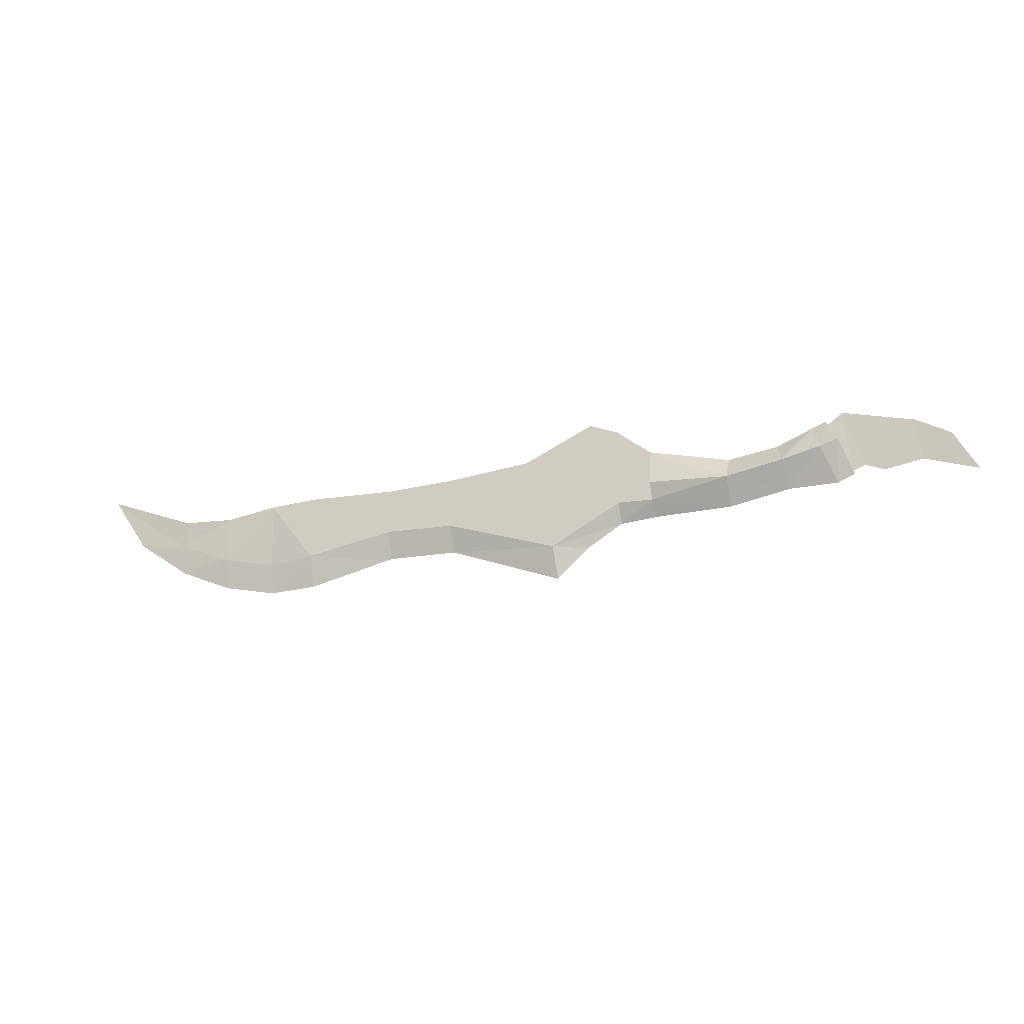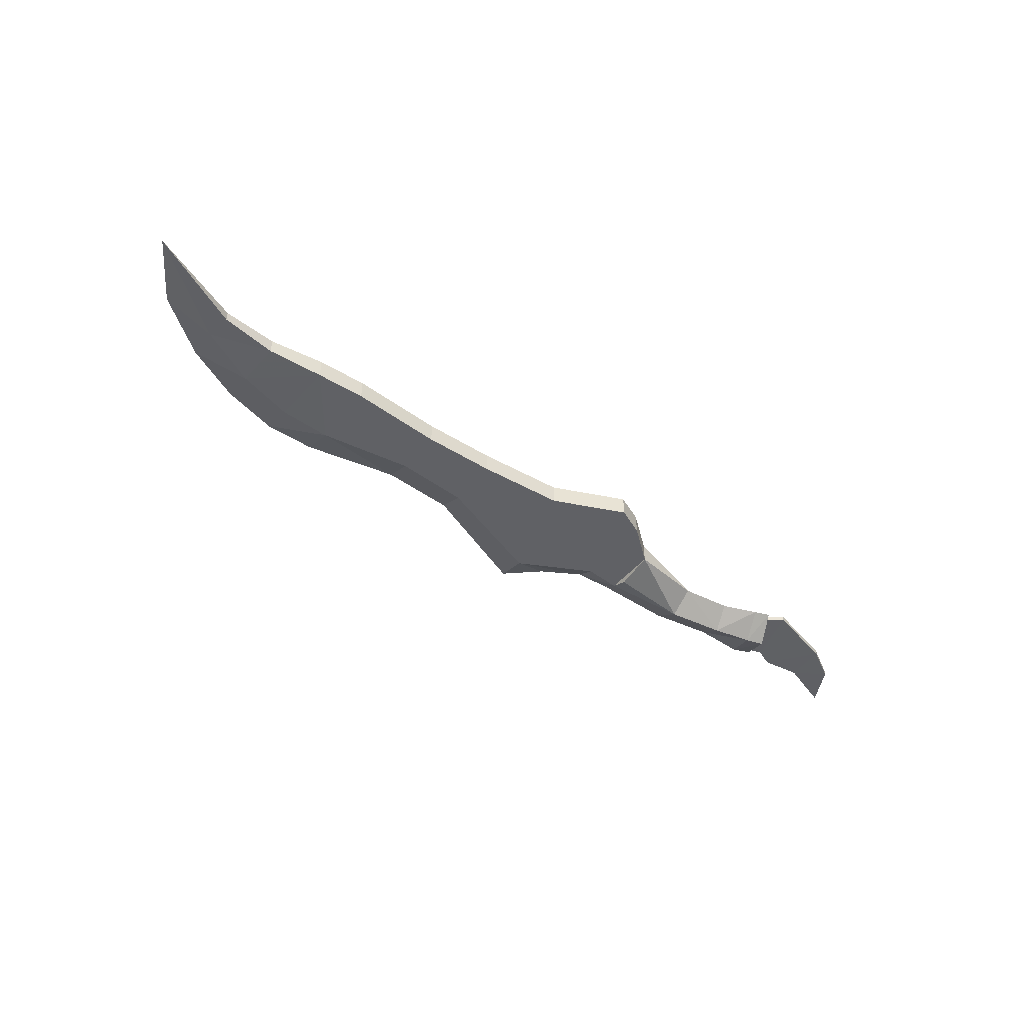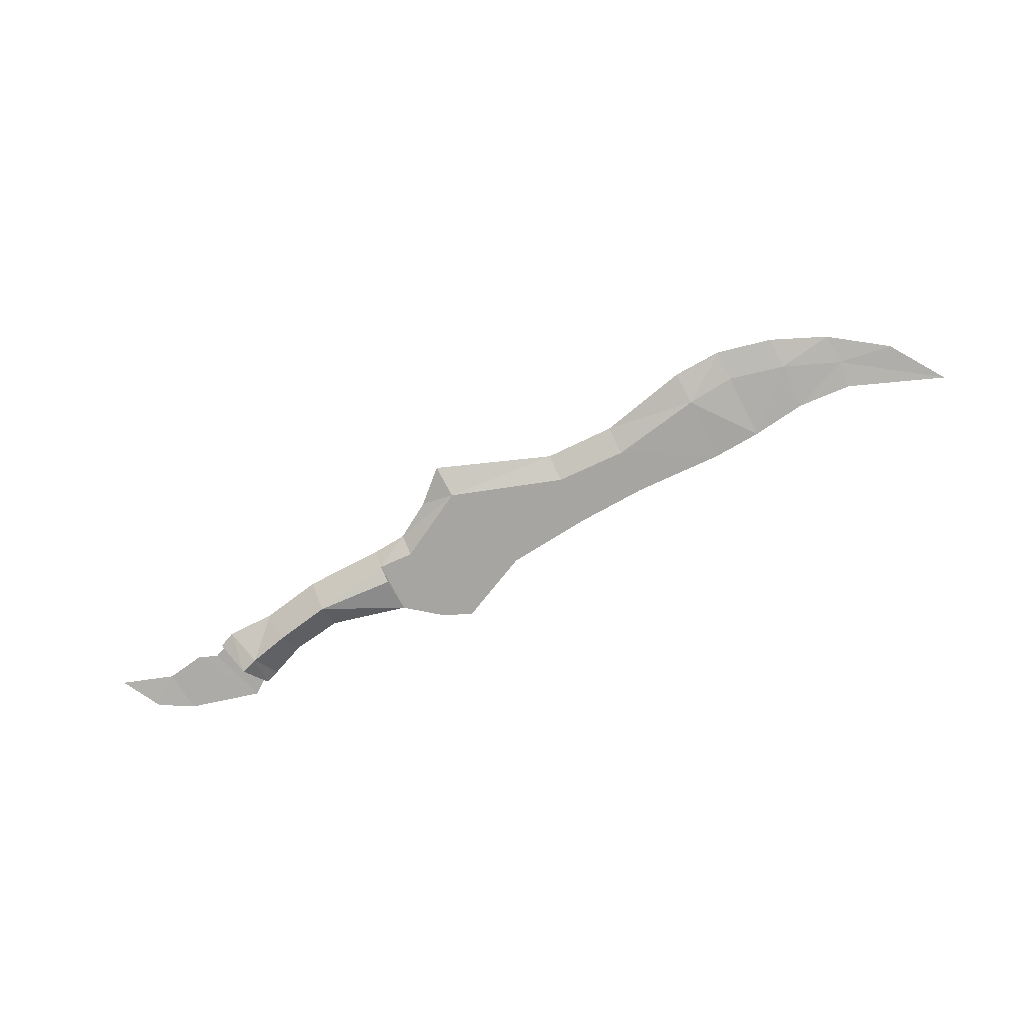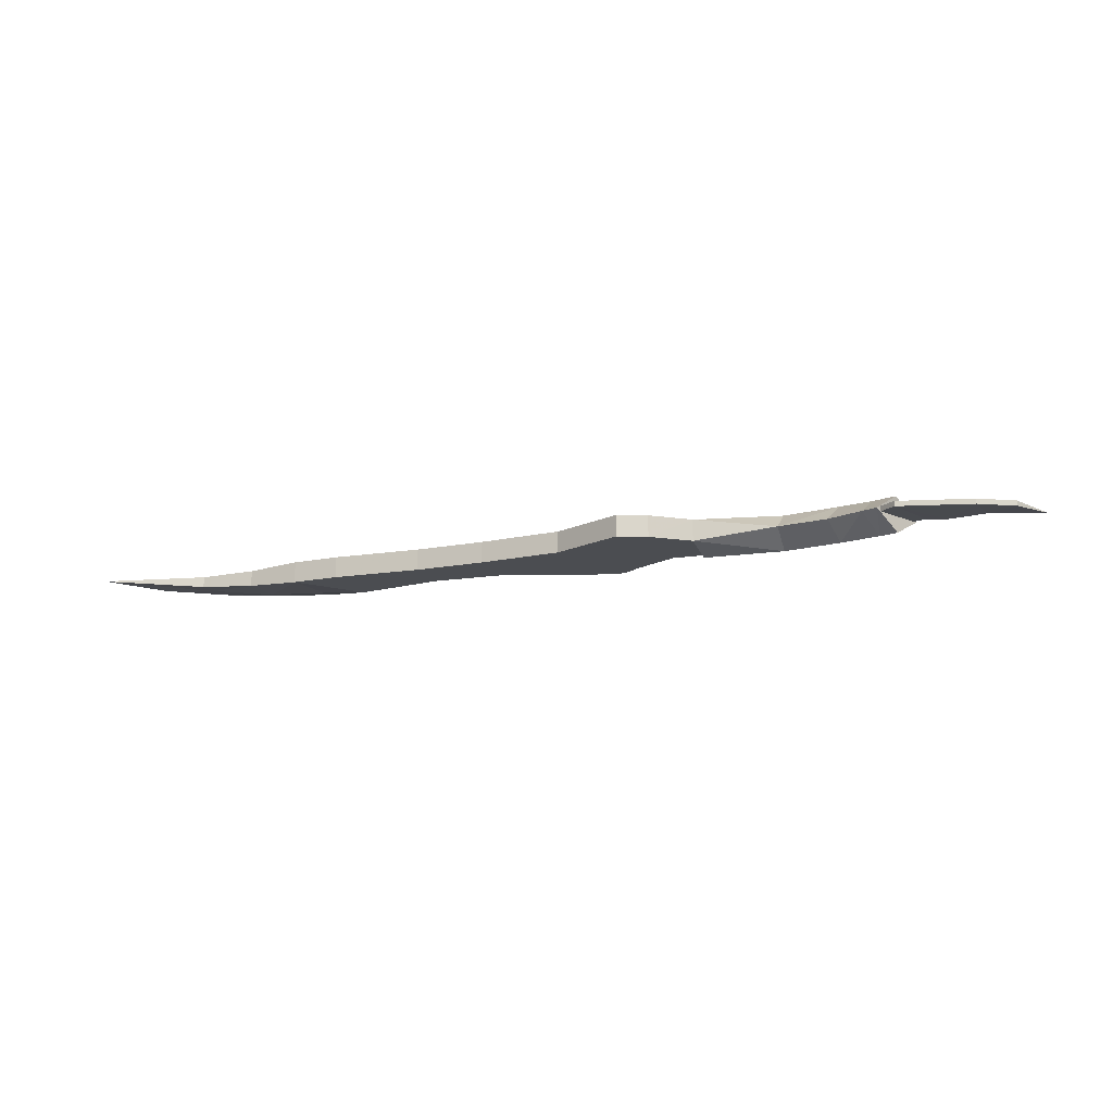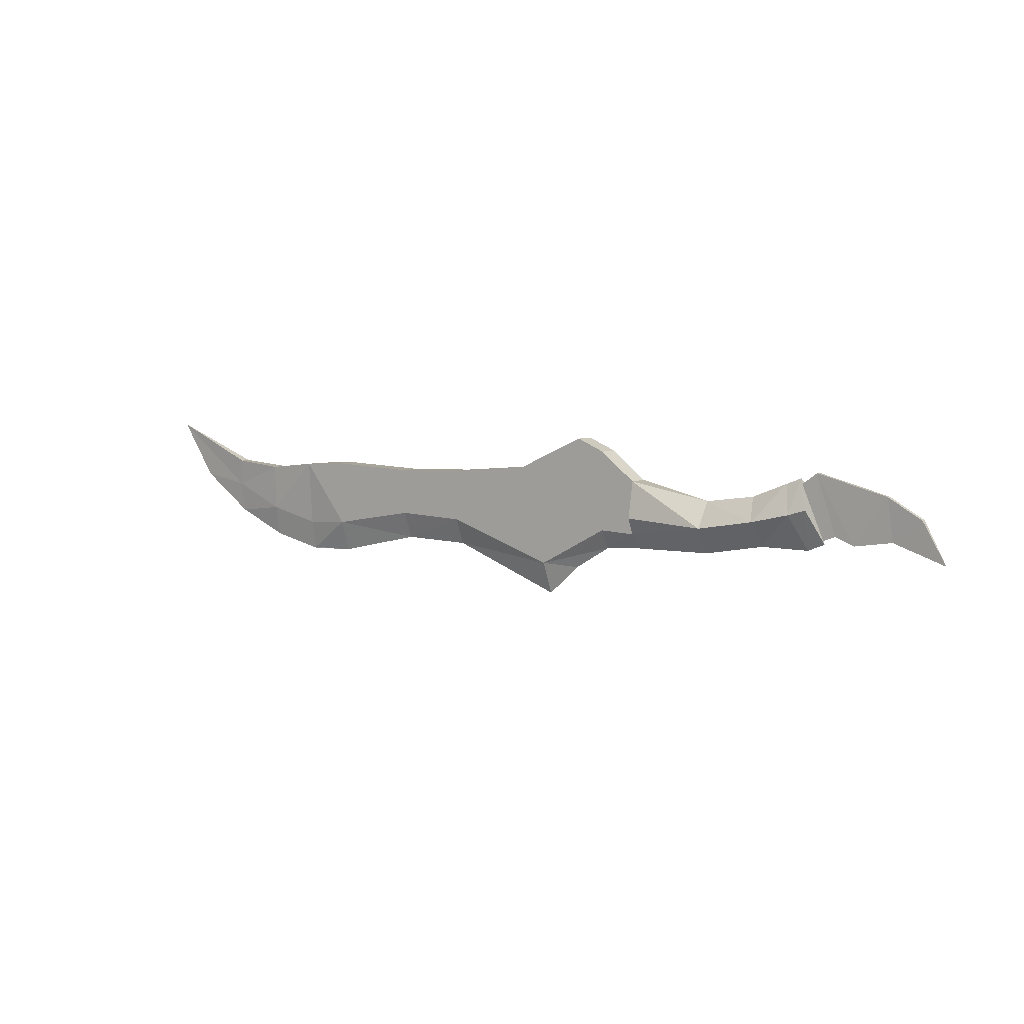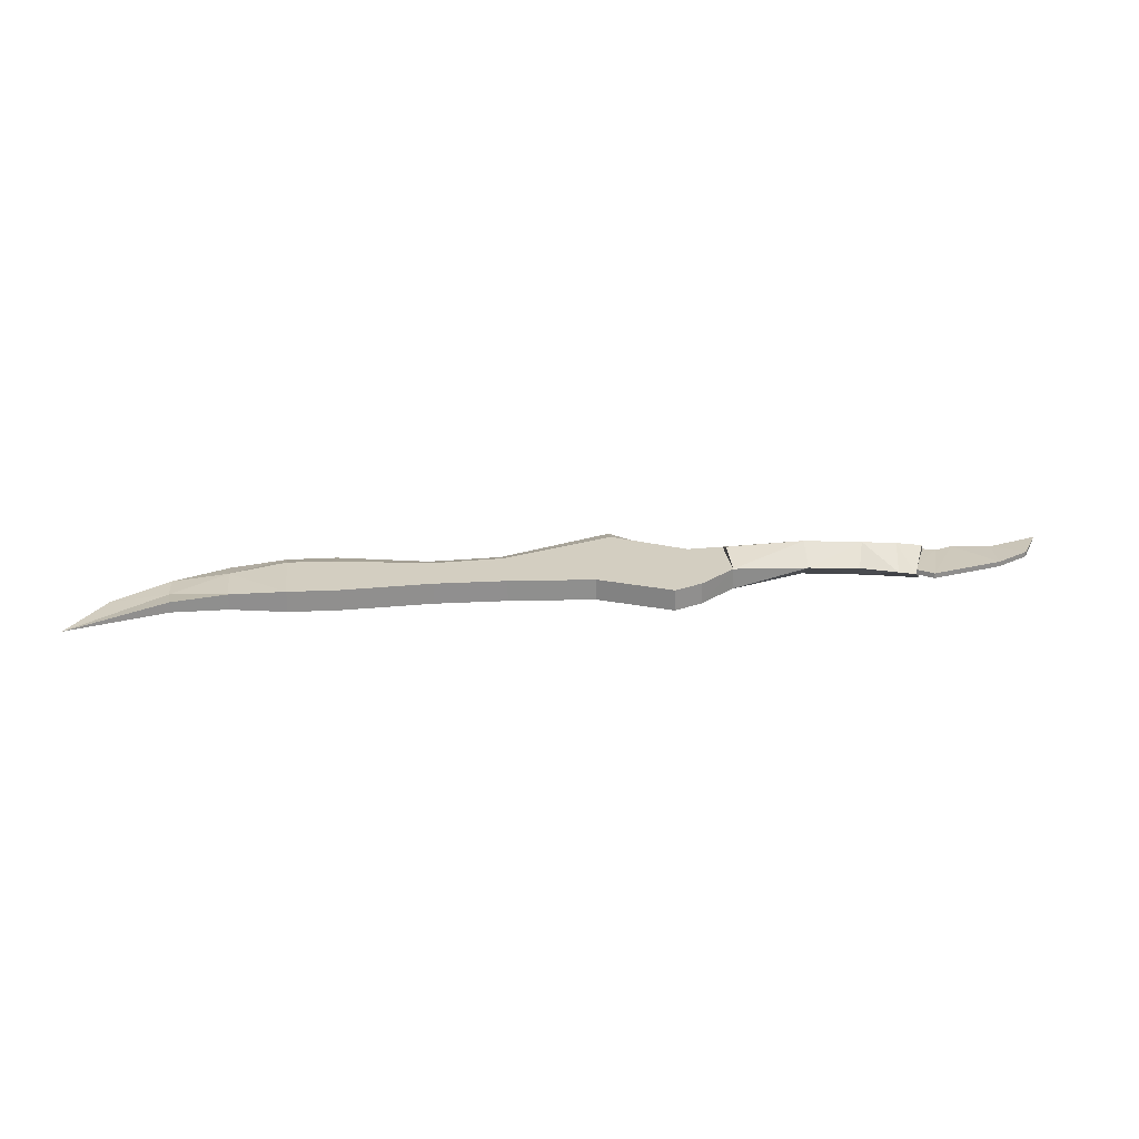
<metadata>
{"format":"obj","ext":"obj","renderer":"f3d","projection":"perspective","resolution":1024,"background":"white","views":[{"elev":-22.9,"azim":19.1,"up":"+Z"},{"elev":-47.1,"azim":-37.6,"up":"+Y"},{"elev":-73.9,"azim":-153.0,"up":"+Y"},{"elev":-15.7,"azim":20.6,"up":"+Y"},{"elev":6.1,"azim":35.4,"up":"+Z"},{"elev":25.0,"azim":-7.1,"up":"+Y"}]}
</metadata>
<code>
g common_RightHandItem_12050
v -10.98 0.3305 -2.501
v -11.86 0.3305 0.5346
v -8.764 0.3306 -1.297
v -11.86 -0.3305 0.5346
v -10.98 -0.3305 -2.501
v -8.764 -0.3306 -1.297
v -24.41 -0.1651 0.1829
v -22.71 -0.2477 0.03772
v -22.71 0.2493 0.03772
v -24.41 0.1651 0.1829
v -10.98 -0.3305 -2.501
v -14.49 -0.3305 -1.32
v -14.49 -0.001739 -2.142
v -10.91 -0.00174 -3.506
v -19.51 -0.3303 0.3169
v -19.51 0.3305 0.3169
v -21.02 0.3305 0.2333
v -21.02 -0.3302 0.2333
v -8.764 -0.001742 -1.901
v -8.764 -0.3306 -1.297
v -9.909 -0.001741 -2.595
v -21.02 -0.001736 -2.781
v -22.74 -0.001735 -2.385
v -22.74 0.2622 -1.392
v -19.51 -0.3279 -1.734
v -19.51 -0.3303 0.3169
v -21.02 -0.3302 0.2333
v -21.02 -0.1823 -1.836
v -22.71 -0.2477 0.03772
v -22.74 -0.1888 -1.416
v -22.74 -0.001735 -2.385
v -21.02 -0.001736 -2.781
v -21.02 -0.006553 -2.75
v -22.74 -0.1888 -1.416
v -14.48 0.3305 -1.32
v -14.49 0.3305 0.2974
v -21.02 0.3302 -1.836
v -19.51 0.3303 -1.734
v -22.74 0.2622 -1.392
v -22.71 0.2493 0.03772
v -21.02 0.3305 0.2333
v -21.02 0.3302 -1.836
v -8.764 -0.3306 1.179
v -8.764 0.3306 1.179
v -9.645 0.3306 1.552
v -9.645 -0.3305 1.552
v -10.91 -0.00174 -3.506
v -10.98 0.3305 -2.501
v -9.909 -0.001741 -2.595
v -11.86 0.3305 0.5346
v -11.86 -0.3305 0.5346
v -7.657 -0.3305 0.2985
v -7.657 0.3306 0.3024
v -7.657 0.3306 -1.341
v -7.657 0.000895 -1.821
v -8.764 -0.001742 -1.901
v -27.37 -0.001735 1.397
v -24.5 0.0165 -0.668
v -27.37 -0.001735 1.397
v -24.41 0.1651 0.1829
v -24.46 -0.001735 -1.626
v -26.2 -4.1e-05 -0.3852
v -24.5 0.0165 -0.668
v -24.41 -0.1651 0.1829
v -27.37 -0.001735 1.397
v -24.5 -0.09119 -0.668
v -24.5 -0.09119 -0.668
v -26.2 -4.1e-05 -0.3852
v -24.46 -0.001735 -1.626
v -27.37 -0.001735 1.397
v -27.37 -0.001735 1.397
v -19.51 -0.3279 -1.734
v -19.51 -0.001737 -2.725
v -16.69 -0.001738 -2.091
v -16.69 -0.3305 -1.24
v -14.49 -0.3305 0.2974
v -14.49 0.3305 0.2974
v -16.69 0.3305 0.2143
v -16.69 -0.3305 0.2143
v -14.49 -0.3305 -1.32
v -14.49 -0.3305 0.2974
v -16.69 -0.3305 0.2143
v -16.69 -0.3305 -1.24
v -16.69 0.3304 -1.24
v -19.51 0.3303 -1.734
v -19.51 0.3305 0.3169
v -16.69 0.3305 0.2143
v -14.48 0.3305 -1.32
v -14.49 -0.001739 -2.142
v -16.69 -0.001738 -2.091
v -16.69 0.3304 -1.24
v -8.764 -0.001742 -1.901
v -7.657 0.000895 -1.821
v -7.657 -0.3305 -1.347
v -8.764 0.3306 1.179
v -7.657 0.3306 0.3024
v -8.764 -0.3306 1.179
v -7.657 -0.3305 0.2985
v -19.51 -0.001737 -2.725
v -21.02 -0.1823 -1.836
v -8.764 0.3306 -1.297
v -8.764 -0.001742 -1.901
v -9.645 -0.3305 1.552
v -9.645 0.3306 1.552
v 0.6776 -0.07885 0.2628
v -0.3767 -6e-06 -1.231
v 0.8129 -7e-06 -1.043
v -0.9597 -6e-06 -0.9907
v -0.3767 -6e-06 -1.231
v -1.535 -0.07885 0.8422
v 2.434 -8e-06 -1.596
v 1.73 -0.07885 -0.3412
v 0.6776 -0.07885 0.2628
v 1.73 -0.07885 -0.3412
v 1.73 0.07883 -0.3412
v 0.6776 0.07884 0.2628
v 2.434 -8e-06 -1.596
v -2.154 0.07884 0.3894
v -1.352 -6e-06 -1.142
v -2.154 -0.07885 0.3894
v -2.154 -0.07885 0.3894
v -1.535 -0.07885 0.8422
v -1.535 0.07884 0.8422
v -2.154 0.07884 0.3894
v -1.535 0.07884 0.8422
v -0.9597 -6e-06 -0.9907
v 0.8129 -7e-06 -1.043
v 1.73 0.07883 -0.3412
v 2.434 -8e-06 -1.596
v 0.6776 0.07884 0.2628
v -0.3767 -6e-06 -1.231
v -0.3767 -6e-06 -1.231
v -0.3767 -6e-06 -1.231
v -2.154 -0.07885 0.3894
v -1.352 -6e-06 -1.142
v -0.9597 -6e-06 -0.9907
v -0.3767 -6e-06 -1.231
v -0.9597 -6e-06 -0.9907
v -7.657 -0.3305 -1.347
v -7.657 0.000895 -1.821
v -5.2 -4e-06 -1.793
v -7.657 0.3306 -1.341
v -7.657 0.5543 -0.8316
v -5.197 0.5543 -0.9849
v -7.657 0.3306 0.3024
v -7.657 -0.3305 0.2985
v -5.194 -5e-06 -0.1934
v -7.657 -0.3305 0.2985
v -5.197 -0.5543 -0.9849
v -5.194 -5e-06 -0.1934
v -3.327 -5e-06 -1.457
v -1.822 -6e-06 -1.464
v -2.222 -0.5543 -0.3916
v -3.436 -0.5543 -0.6773
v -1.668 0.5543 -0.2185
v -1.295 -7e-06 -1.247
v -1.822 -6e-06 -1.464
v -2.405 0.5543 -0.4734
v -2.073 -7e-06 0.6582
v -2.548 -6e-06 0.4708
v -2.548 -6e-06 0.4708
v -3.648 -6e-06 0.02877
v -2.073 -7e-06 0.6582
v -1.668 -0.5543 -0.2185
v -1.295 -7e-06 -1.247
v -1.668 0.5543 -0.2185
v -3.436 0.5543 -0.6773
v -3.327 -5e-06 -1.457
v -5.2 -4e-06 -1.793
v -3.648 -6e-06 0.02877
v -7.657 -0.5543 -0.8316
v -7.657 -0.3305 0.2985
v -7.657 0.3306 0.3024
v -7.657 0.5543 -0.8316
v -7.657 0.3306 -1.341
v -7.657 0.000895 -1.821
v -7.657 -0.3305 -1.347
v -7.657 -0.5543 -0.8316
v -7.657 0.000895 -1.821
v -1.295 -7e-06 -1.247
v -1.668 -0.5543 -0.2185
v -2.073 -7e-06 0.6582
f 1 2 3
f 4 5 6
f 7 8 9
f 9 10 7
f 11 12 13
f 13 14 11
f 15 16 17
f 17 18 15
f 19 20 11
f 11 21 19
f 22 23 24
f 25 26 27
f 27 28 25
f 27 29 30
f 30 28 27
f 31 32 33
f 33 34 31
f 1 35 36
f 36 2 1
f 37 38 22
f 39 40 41
f 41 42 39
f 43 44 45
f 45 46 43
f 47 48 49
f 46 45 50
f 50 51 46
f 43 52 53
f 53 44 43
f 3 54 55
f 55 56 3
f 10 57 7
f 58 59 60
f 61 62 63
f 64 65 66
f 67 68 69
f 67 70 68
f 62 71 63
f 72 73 74
f 74 75 72
f 76 77 78
f 78 79 76
f 80 81 82
f 82 83 80
f 84 85 86
f 86 87 84
f 88 89 90
f 90 91 88
f 92 93 94
f 94 6 92
f 3 95 96
f 97 6 98
f 12 75 74
f 74 13 12
f 35 84 87
f 87 36 35
f 51 50 77
f 77 76 51
f 5 4 81
f 81 80 5
f 48 47 89
f 89 88 48
f 18 17 9
f 9 8 18
f 61 63 24
f 29 64 66
f 66 30 29
f 34 69 31
f 58 60 40
f 40 39 58
f 79 78 16
f 16 15 79
f 83 82 26
f 26 25 83
f 38 91 90
f 90 99 38
f 72 100 33
f 85 42 41
f 41 86 85
f 11 14 21
f 48 101 102
f 102 49 48
f 6 97 103
f 103 4 6
f 104 95 3
f 3 2 104
f 6 94 98
f 96 54 3
f 24 23 61
f 38 99 22
f 33 32 73
f 73 72 33
f 105 106 107
f 108 109 110
f 111 112 107
f 113 114 115
f 115 116 113
f 115 114 117
f 118 119 120
f 121 122 123
f 123 124 121
f 122 113 116
f 116 123 122
f 118 125 126
f 126 119 118
f 127 128 129
f 130 127 131
f 132 105 110
f 133 125 130
f 107 112 105
f 130 128 127
f 110 134 135
f 135 136 110
f 125 137 138
f 139 140 141
f 142 143 144
f 145 146 147
f 148 149 150
f 151 152 153
f 153 154 151
f 155 156 157
f 157 158 155
f 159 155 158
f 158 160 159
f 161 162 154
f 154 153 161
f 163 164 165
f 165 166 163
f 151 154 149
f 149 141 151
f 144 167 168
f 168 169 144
f 147 170 167
f 167 144 147
f 154 162 150
f 150 149 154
f 171 172 173
f 171 173 174
f 175 176 177
f 174 175 177
f 171 174 177
f 149 178 139
f 144 143 145
f 142 169 179
f 144 169 142
f 139 141 149
f 145 147 144
f 148 178 149
f 34 67 69
f 33 100 34
f 24 37 22
f 152 180 181
f 181 153 152
f 153 181 182
f 182 161 153
f 168 167 158
f 158 157 168
f 167 170 160
f 160 158 167

</code>
